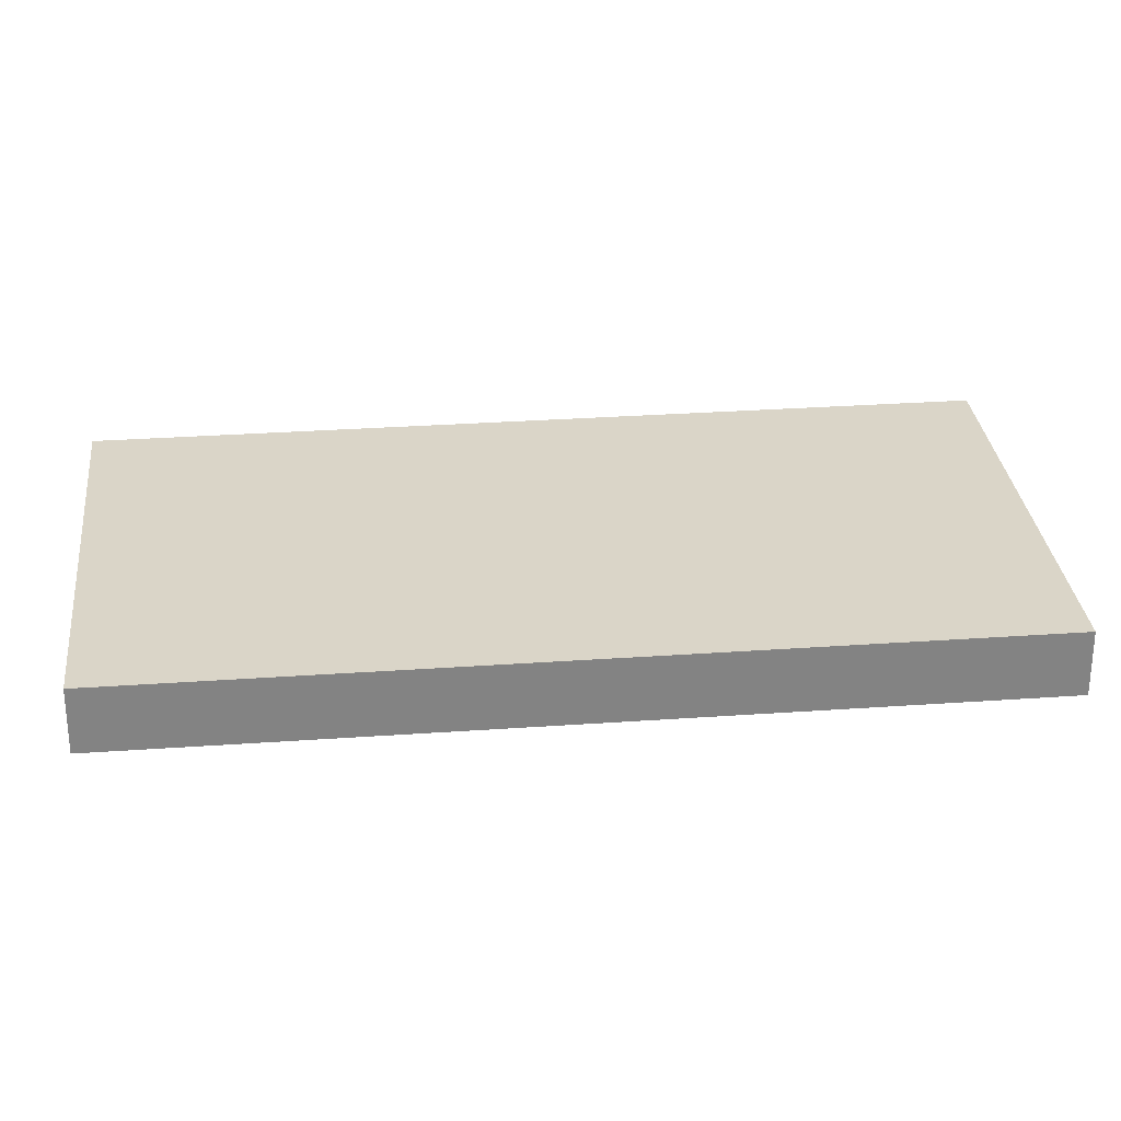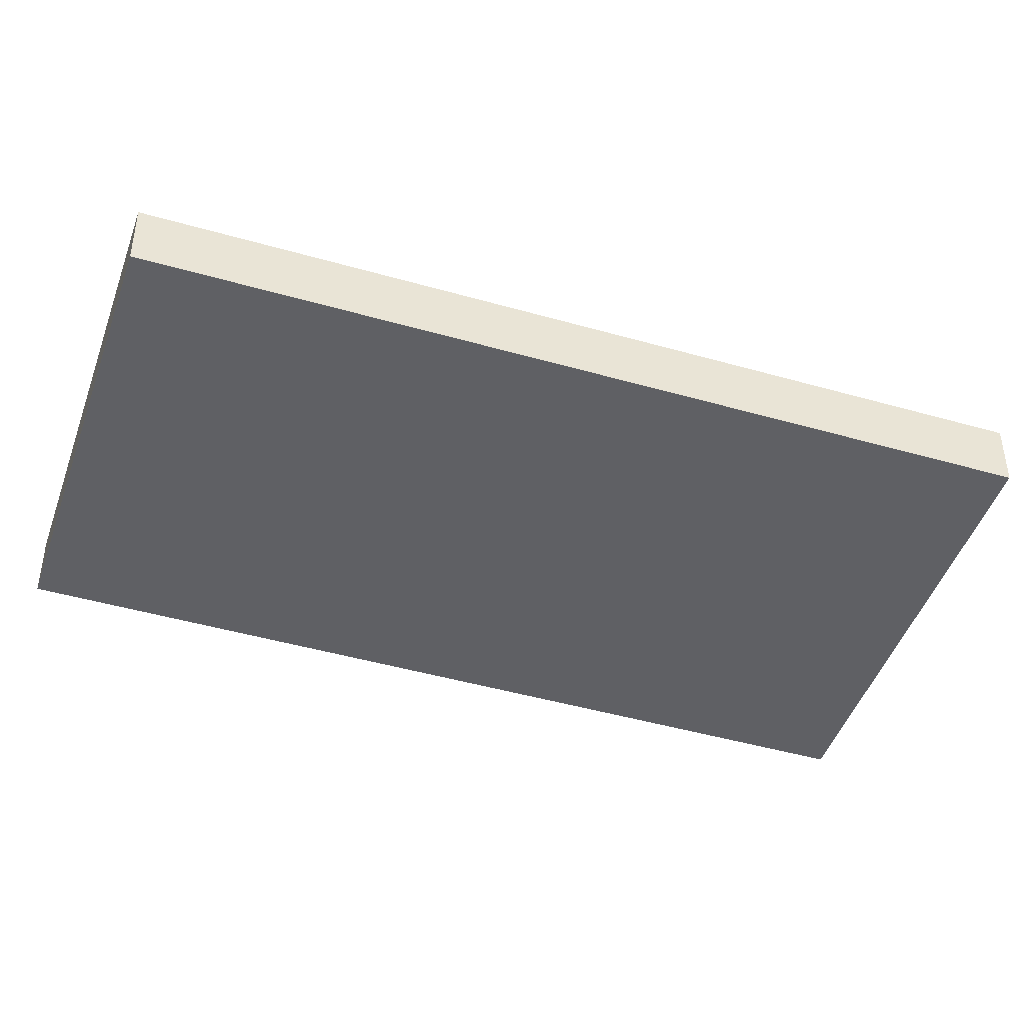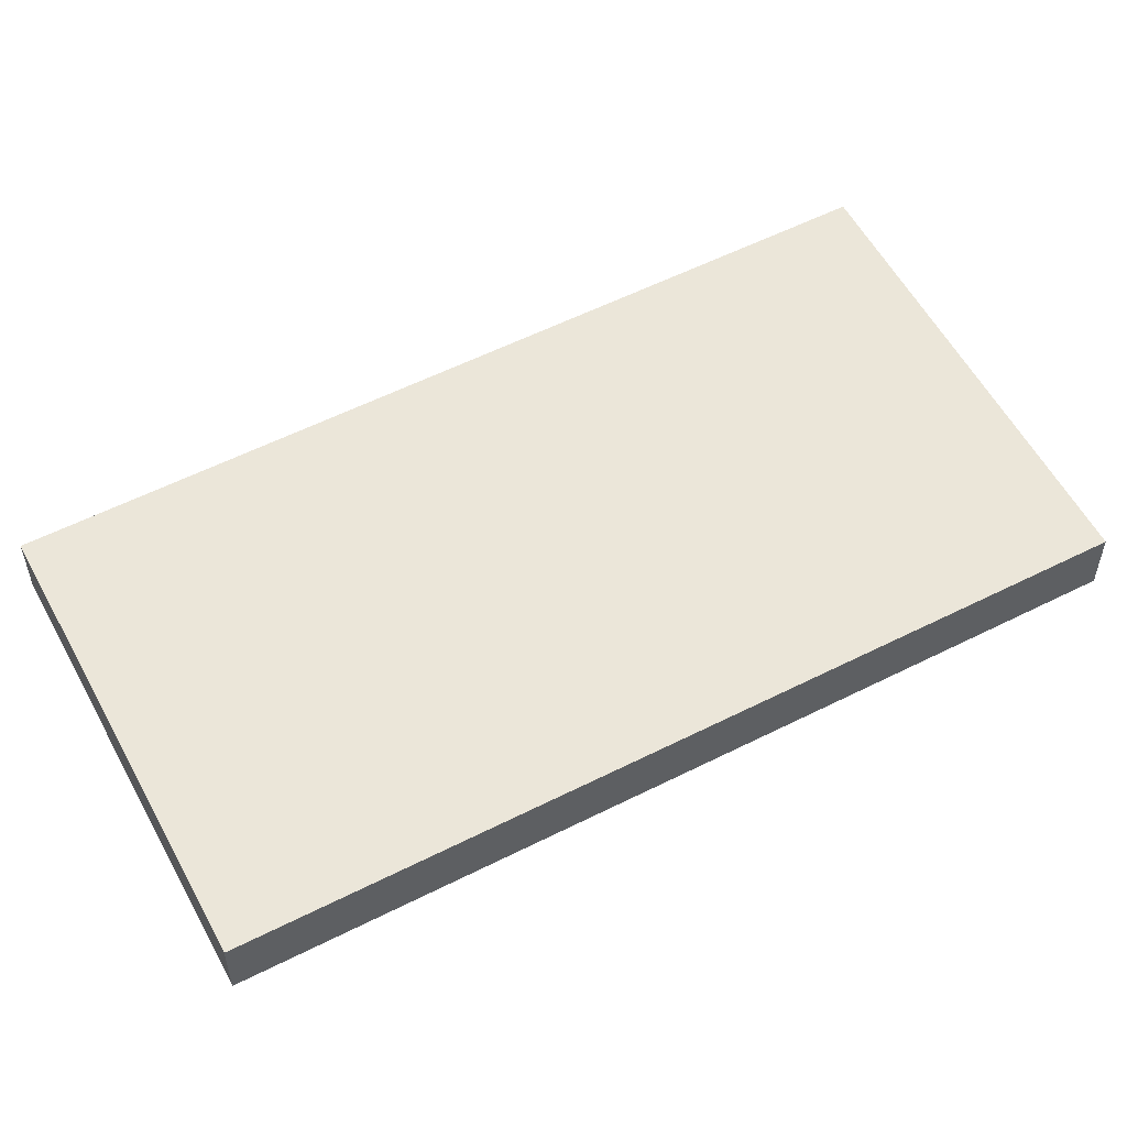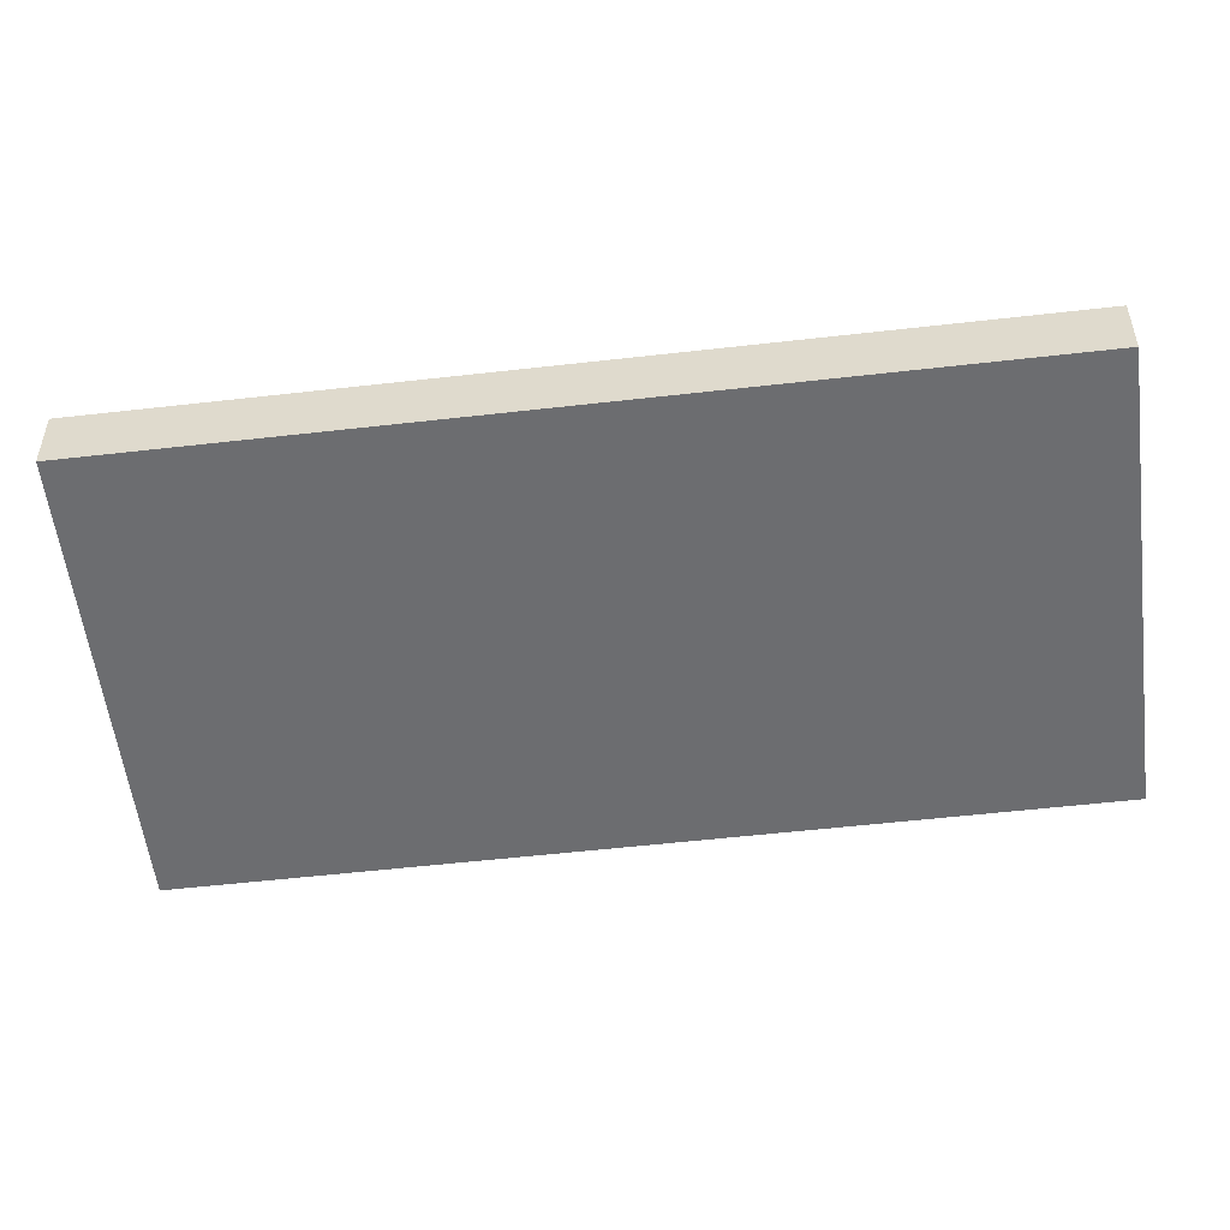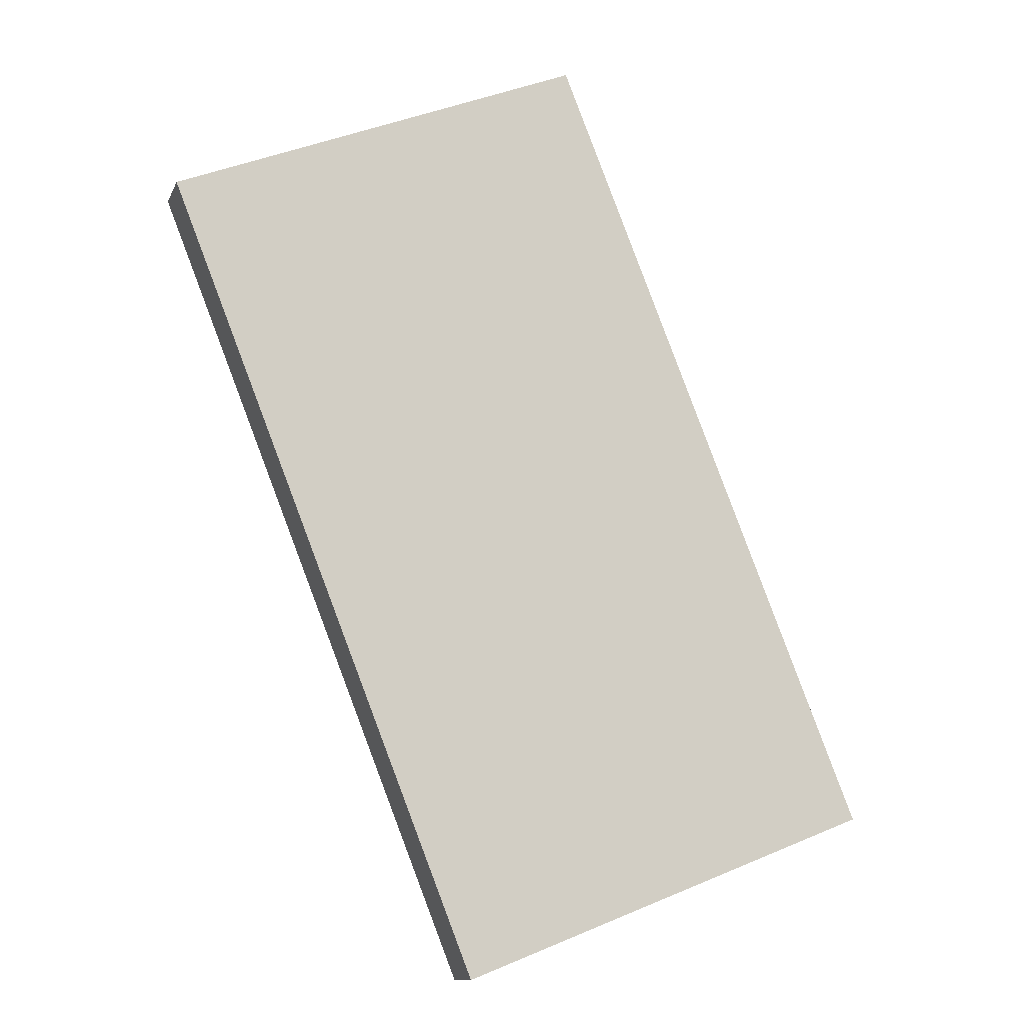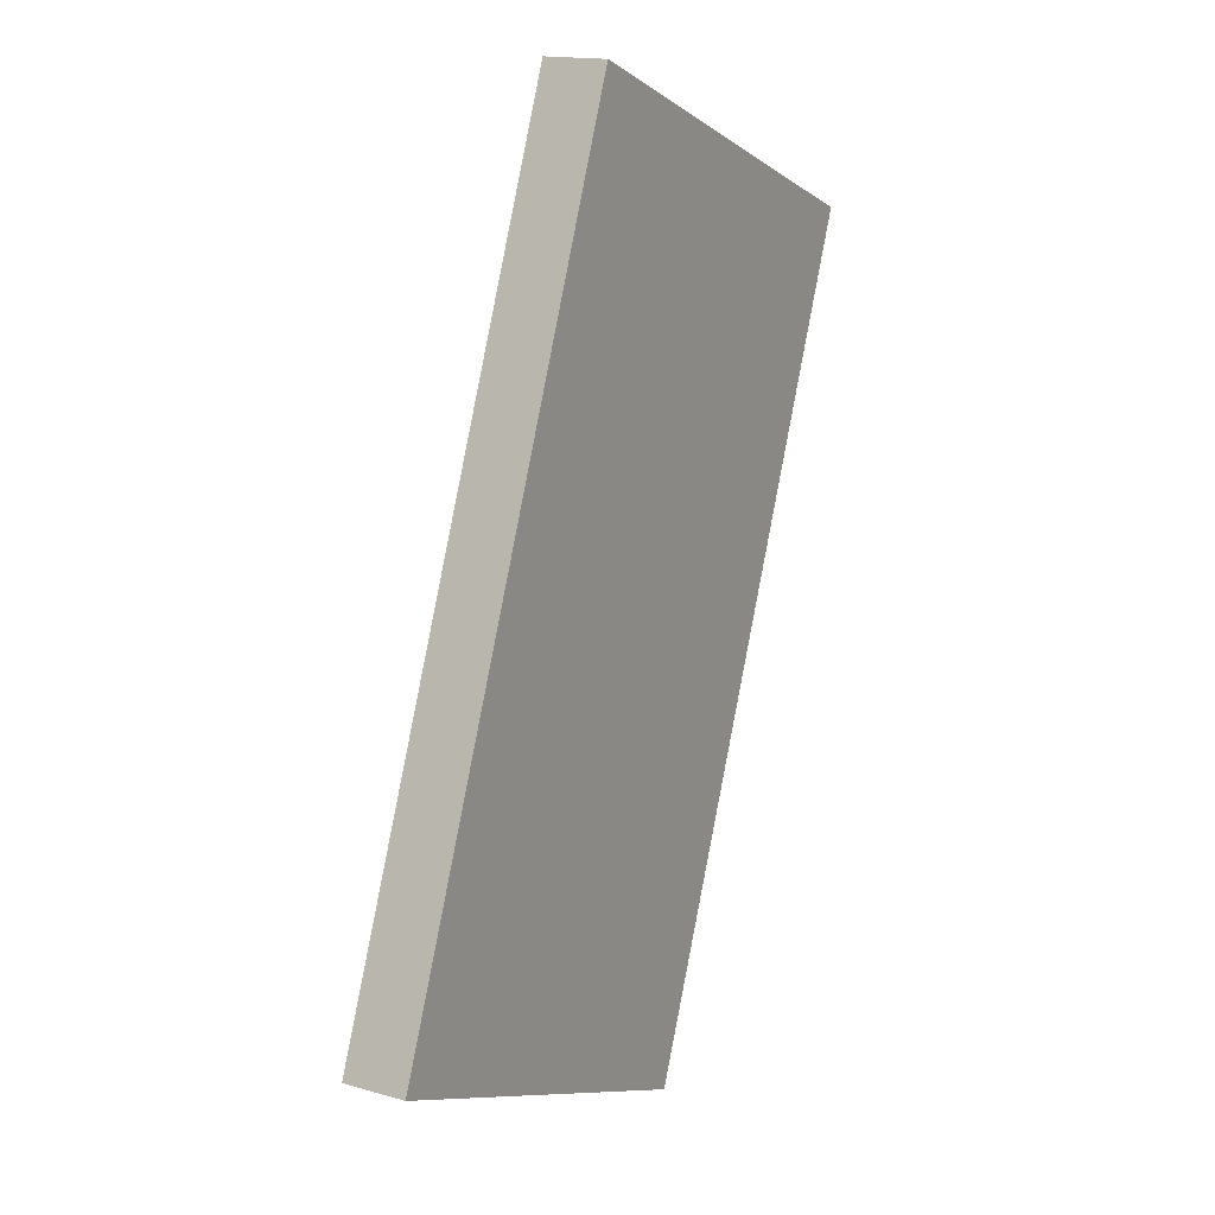
<metadata>
{"format":"obj","ext":"obj","renderer":"f3d","projection":"perspective","resolution":1024,"background":"white","views":[{"elev":29.3,"azim":105.5,"up":"+Y"},{"elev":-45.1,"azim":-86.9,"up":"+Y"},{"elev":56.1,"azim":83.6,"up":"+Y"},{"elev":-54.0,"azim":-61.5,"up":"+Y"},{"elev":-11.3,"azim":163.4,"up":"+Z"},{"elev":15.7,"azim":-59.1,"up":"+Z"}]}
</metadata>
<code>
v  0 2.953 1.808e-16
v  34.39 2.953 29.69
v  19.62 2.953 -7.744
v  14.77 2.953 37.43
v  34.39 -1.818e-15 29.69
v  19.62 4.742e-16 -7.744
v  0 0 0
v  14.77 -2.292e-15 37.43
g defaultobject
f 1 2 3
f 2 1 4
f 5 3 2
f 3 5 6
f 6 1 3
f 1 6 7
f 7 4 1
f 4 7 8
f 8 2 4
f 2 8 5
f 8 6 5
f 6 8 7

</code>
